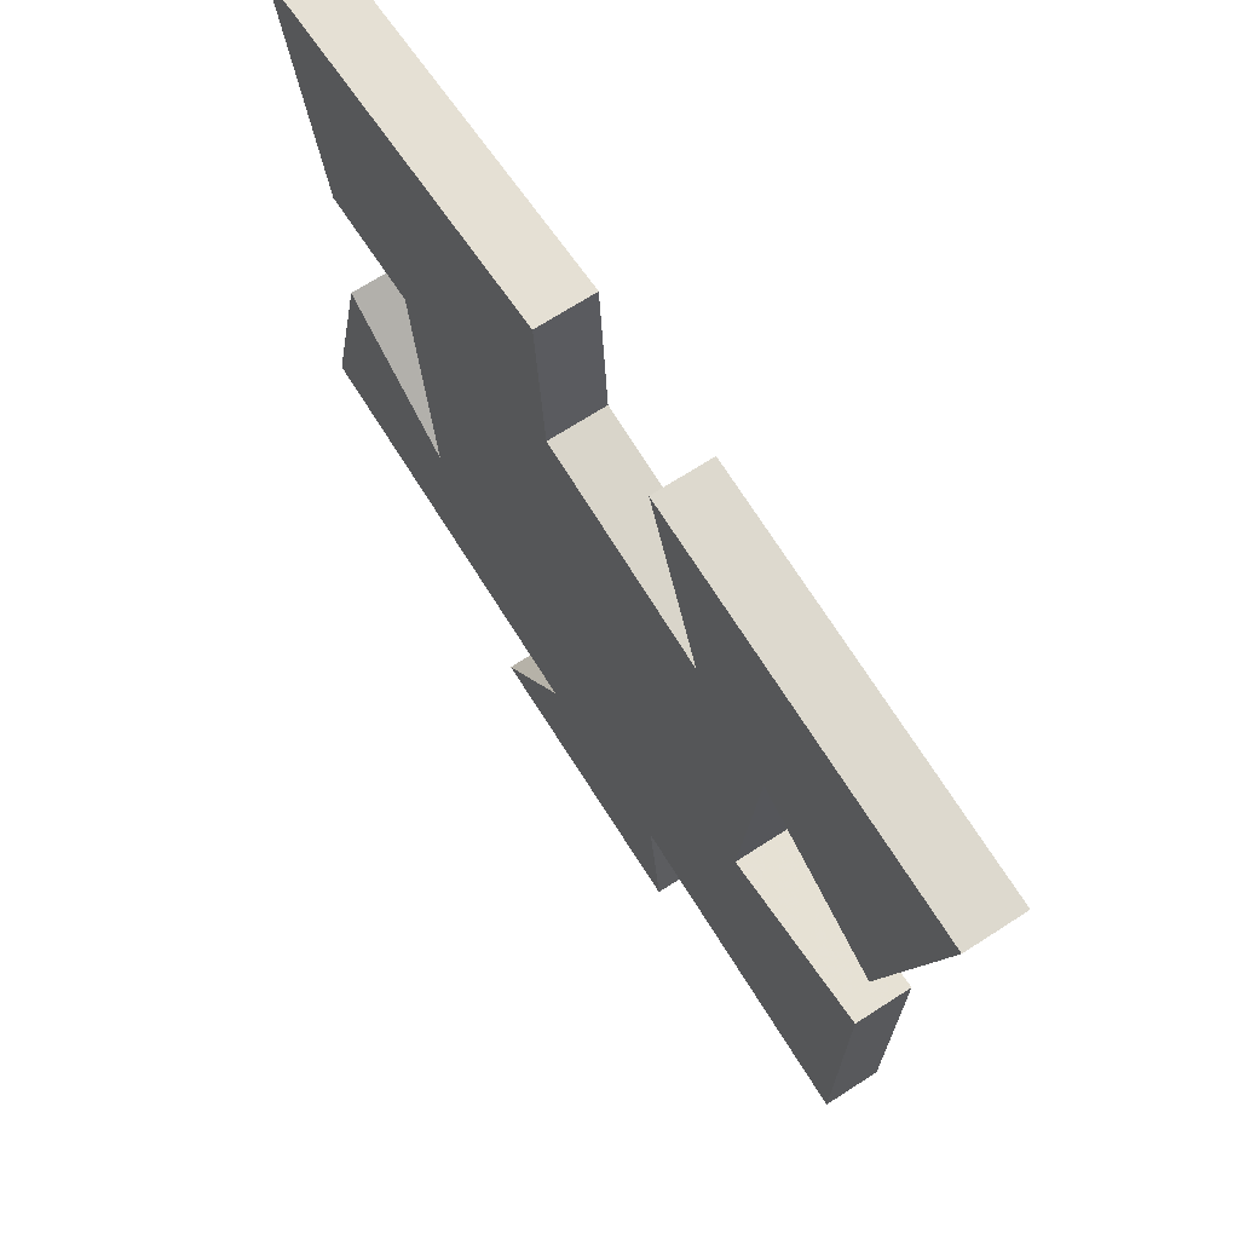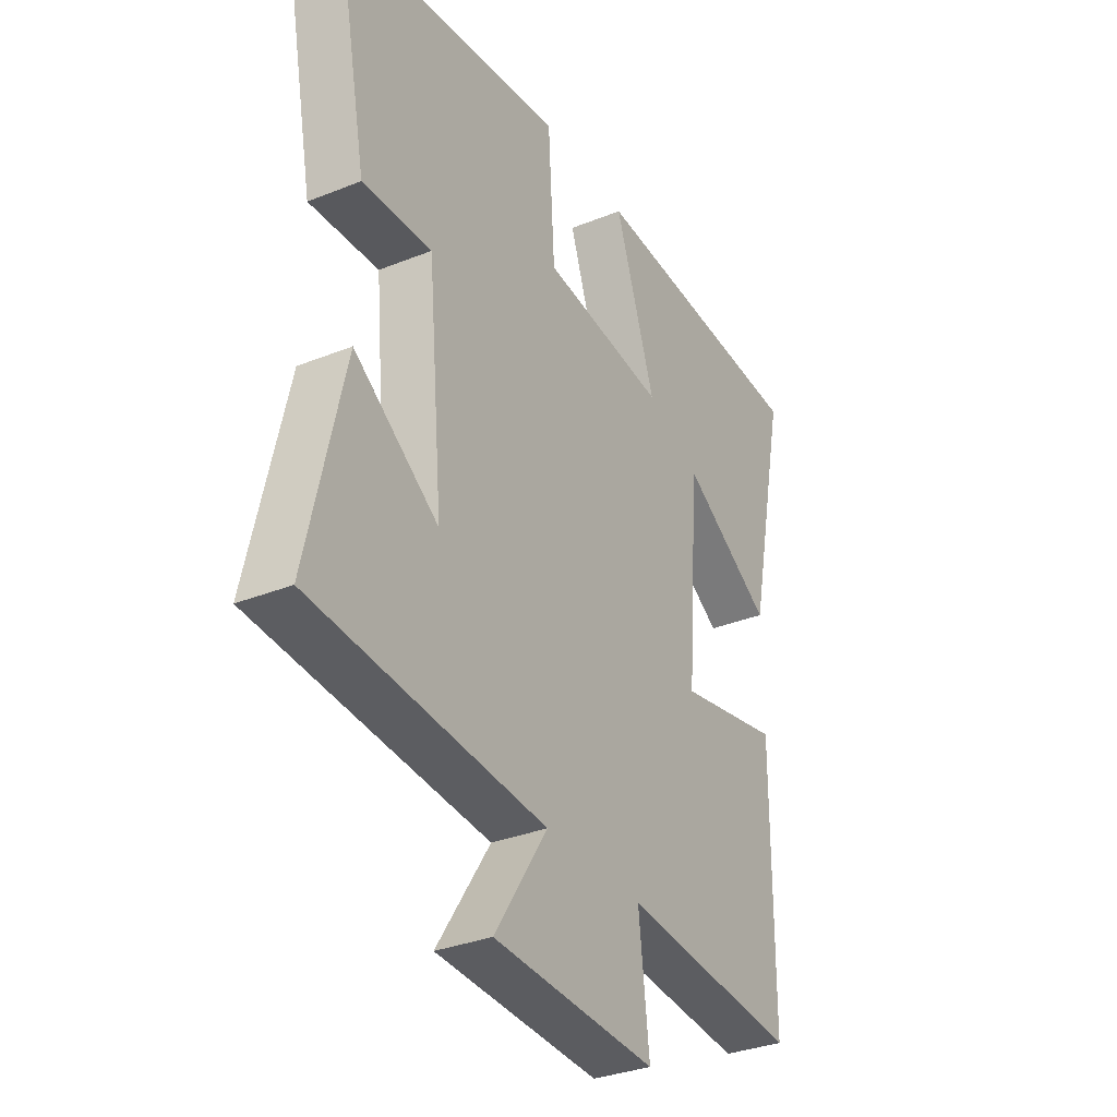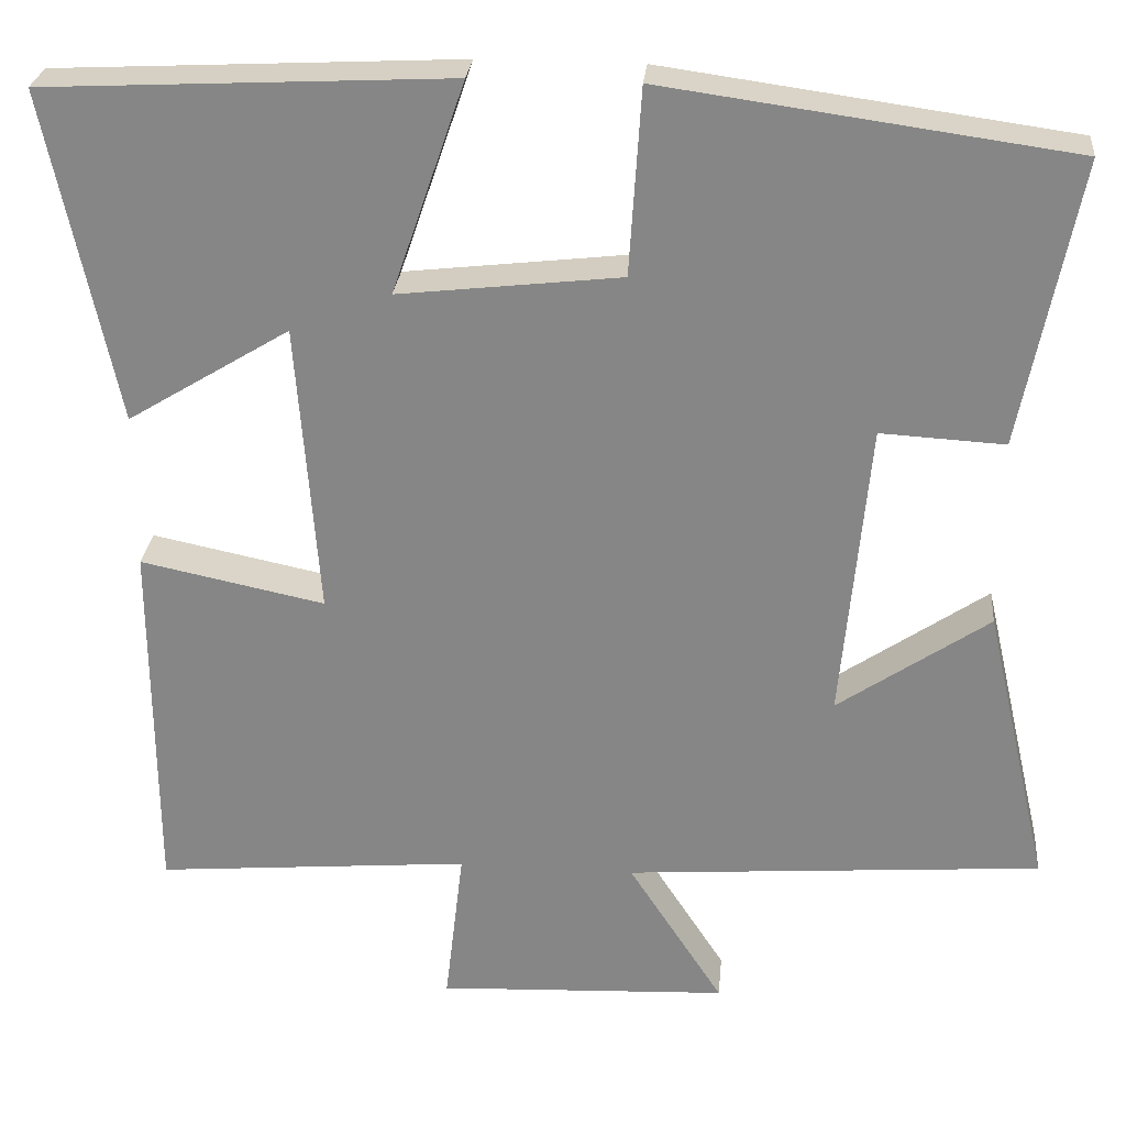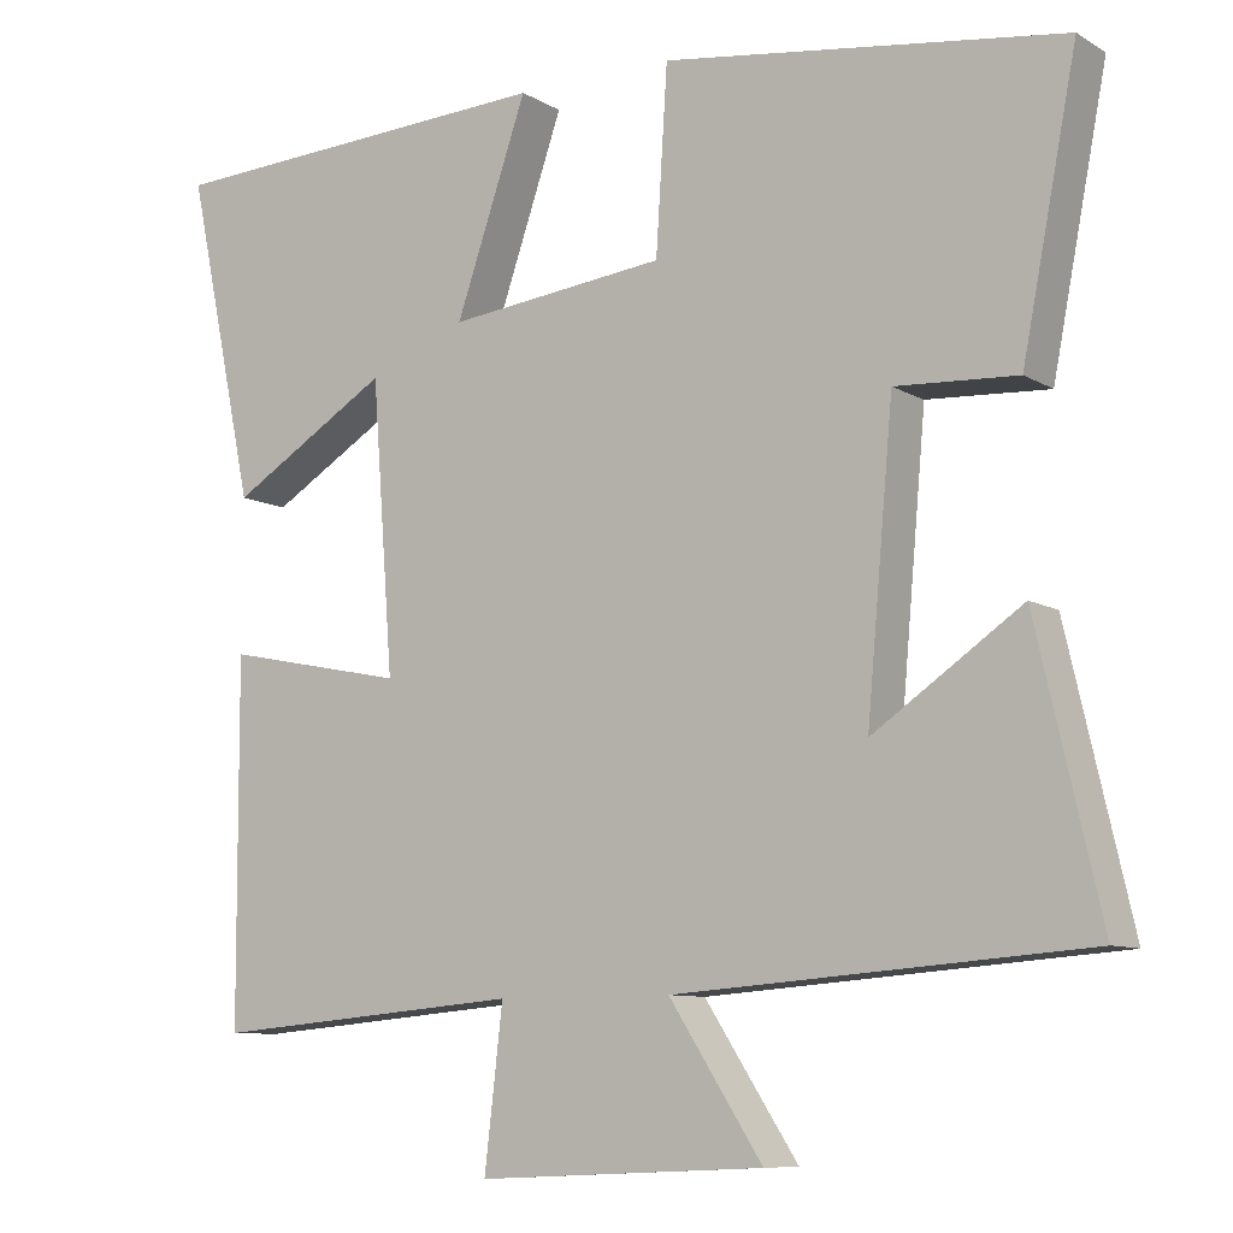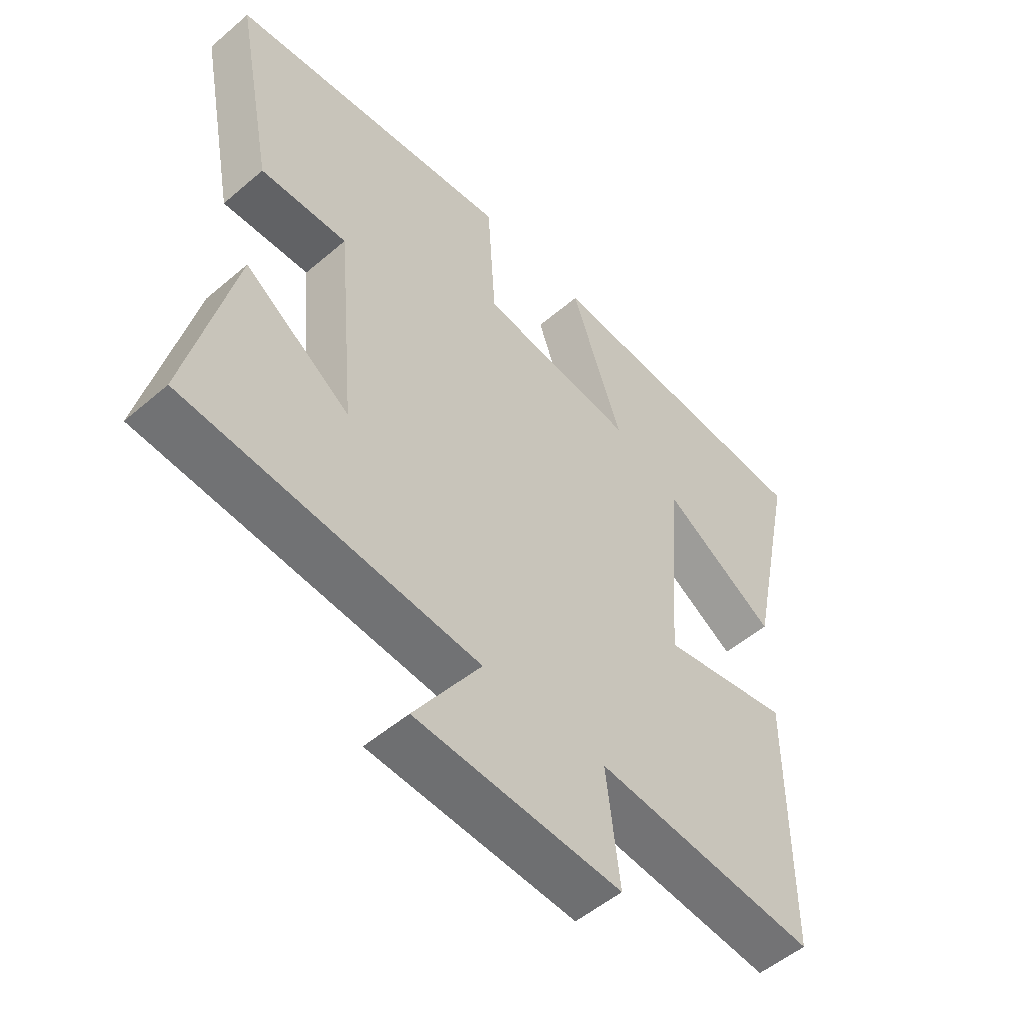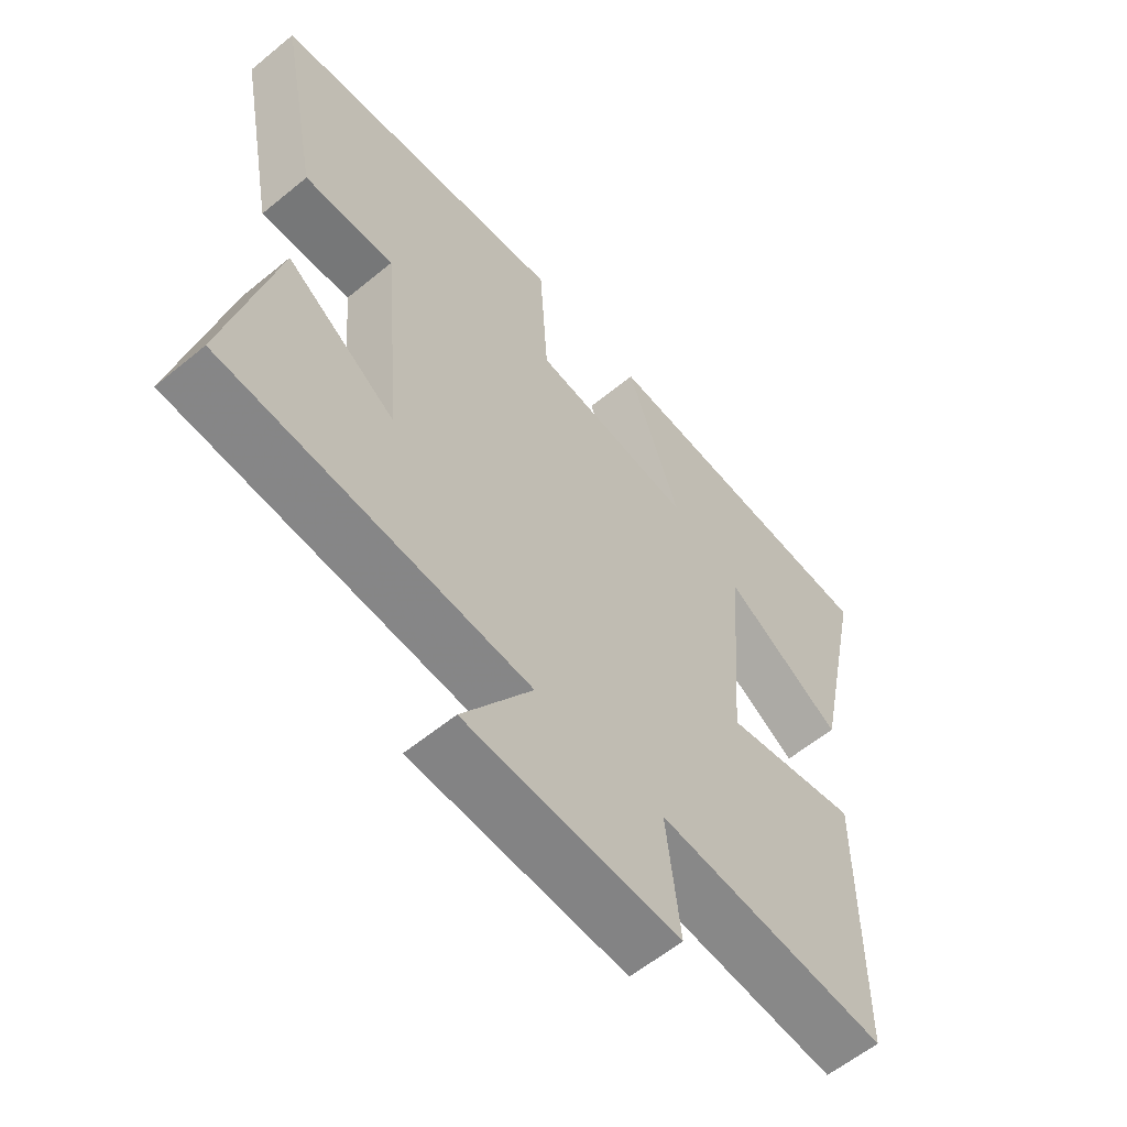
<metadata>
{"format":"obj","ext":"obj","renderer":"f3d","projection":"perspective","resolution":1024,"background":"white","views":[{"elev":69.8,"azim":57.2,"up":"+Z"},{"elev":-32.9,"azim":-61.0,"up":"+Z"},{"elev":27.2,"azim":-174.6,"up":"+Z"},{"elev":-9.1,"azim":-146.3,"up":"+Z"},{"elev":-52.7,"azim":-47.5,"up":"+Z"},{"elev":-59.3,"azim":-49.8,"up":"+Z"}]}
</metadata>
<code>
v -0.577 0.07 -0.463
v -0.5 0.07 -0.128
v -0.322 0.07 -0.25
v -0.354 0.07 0.104
v -0.5 0.07 0.096
v -0.566 0.07 0.434
v -0.086 0.07 0.5
v -0.072 0.07 0.28
v 0.19 0.07 0.25
v 0.104 0.07 0.5
v 0.582 0.07 0.476
v 0.5 0.07 0.085
v 0.308 0.07 0.202
v 0.282 0.07 -0.144
v 0.5 0.07 -0.099
v 0.498 0.07 -0.532
v 0.125 0.07 -0.5
v 0.147 0.07 -0.689
v -0.197 0.07 -0.673
v -0.085 0.07 -0.5
v -0.577 0 -0.463
v -0.5 0 -0.128
v -0.322 0 -0.25
v -0.354 0 0.104
v -0.5 0 0.096
v -0.566 0 0.434
v -0.086 0 0.5
v -0.072 0 0.28
v 0.19 0 0.25
v 0.104 0 0.5
v 0.582 0 0.476
v 0.5 0 0.085
v 0.308 0 0.202
v 0.282 0 -0.144
v 0.5 0 -0.099
v 0.498 0 -0.532
v 0.125 0 -0.5
v 0.147 0 -0.689
v -0.197 0 -0.673
v -0.085 0 -0.5
f 17 18 19 20
f 17 20 1
f 14 15 16 17
f 13 14 17 1
f 10 11 12 13
f 9 10 13
f 8 9 13
f 6 7 8
f 5 6 8
f 4 5 8
f 3 4 8 13
f 1 2 3
f 1 3 13
f 40 39 38 37
f 21 40 37
f 37 36 35 34
f 21 37 34 33
f 33 32 31 30
f 33 30 29
f 33 29 28
f 28 27 26
f 28 26 25
f 28 25 24
f 33 28 24 23
f 23 22 21
f 33 23 21
f 1 21 22 2
f 2 22 23 3
f 3 23 24 4
f 4 24 25 5
f 5 25 26 6
f 6 26 27 7
f 7 27 28 8
f 8 28 29 9
f 9 29 30 10
f 10 30 31 11
f 11 31 32 12
f 12 32 33 13
f 13 33 34 14
f 14 34 35 15
f 15 35 36 16
f 16 36 37 17
f 17 37 38 18
f 18 38 39 19
f 19 39 40 20
f 20 40 21 1

</code>
